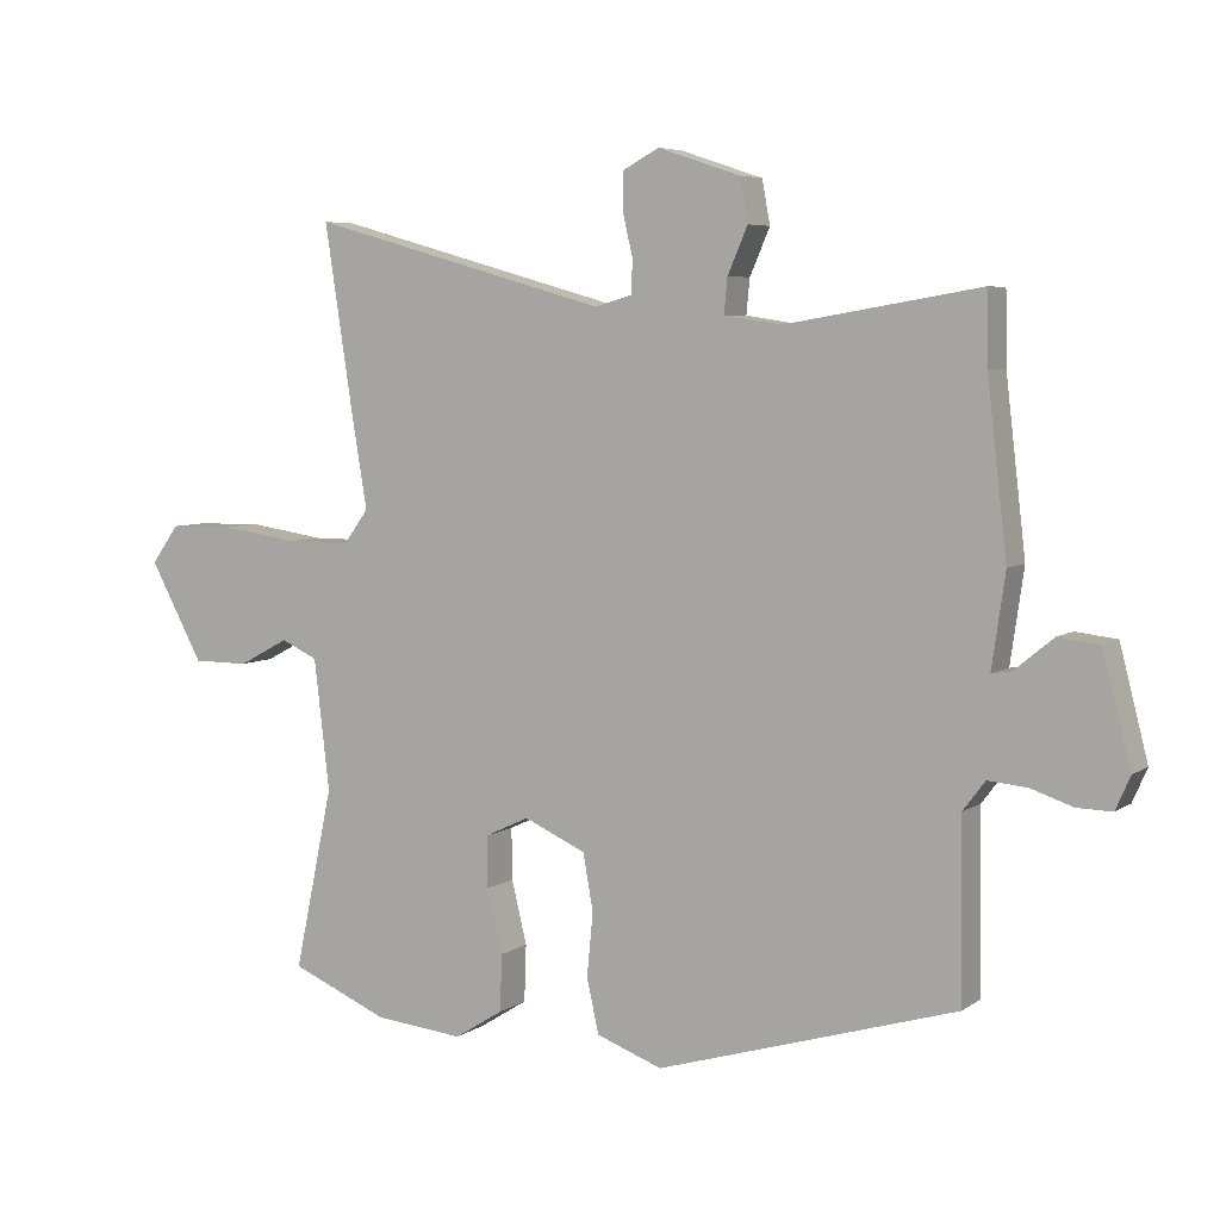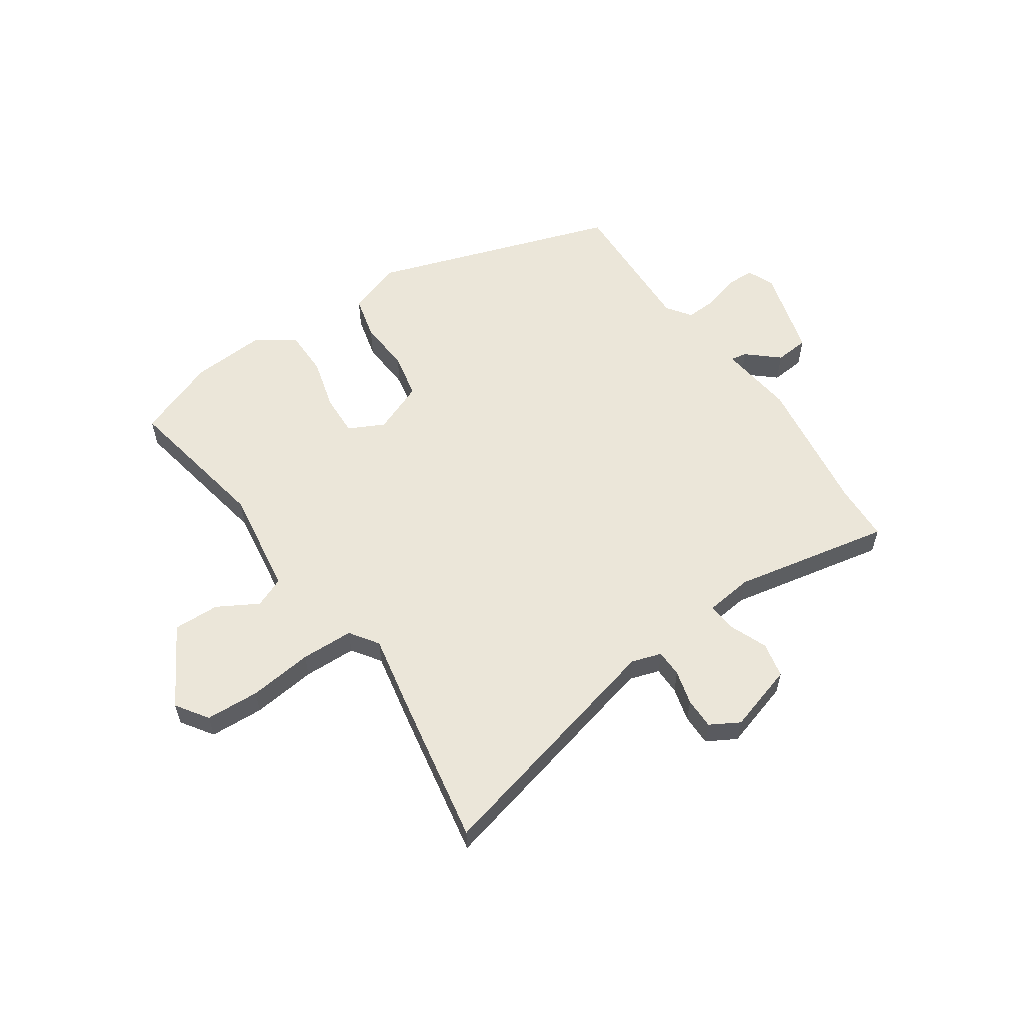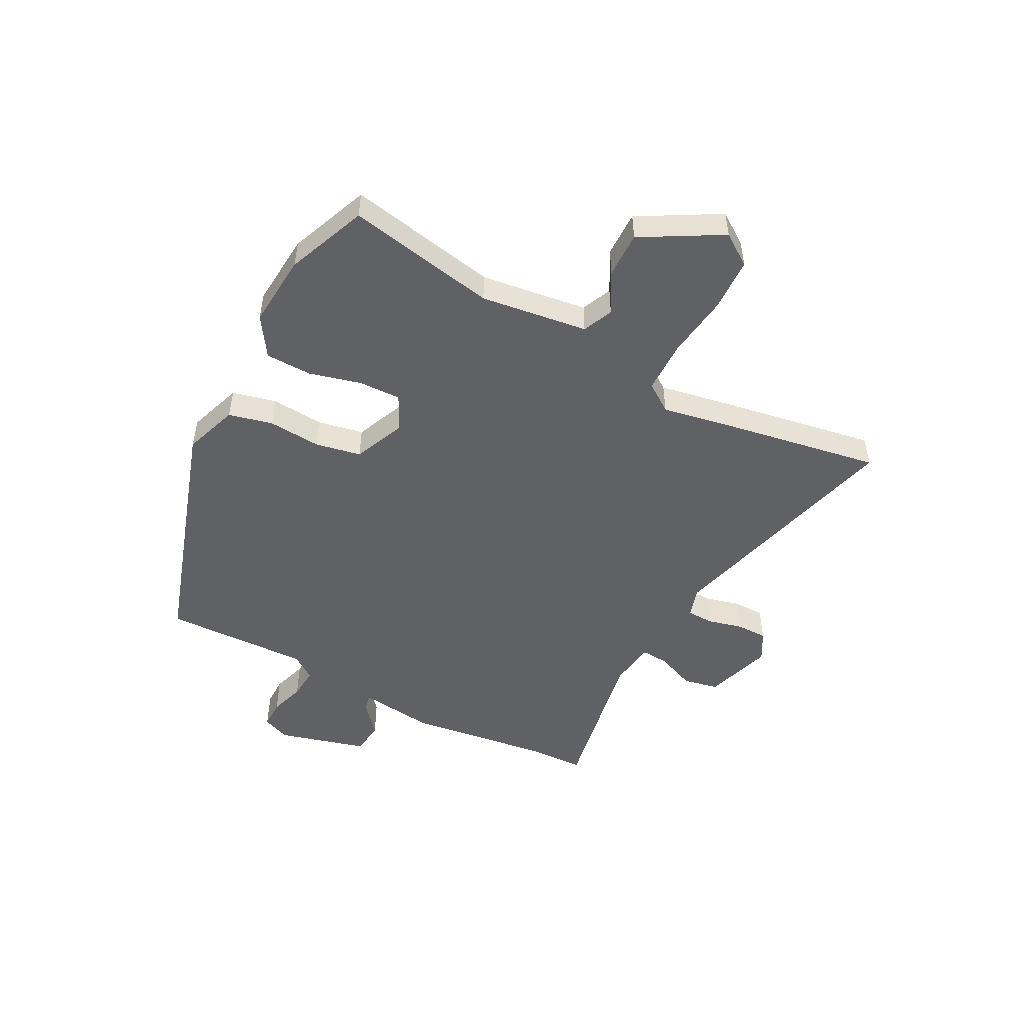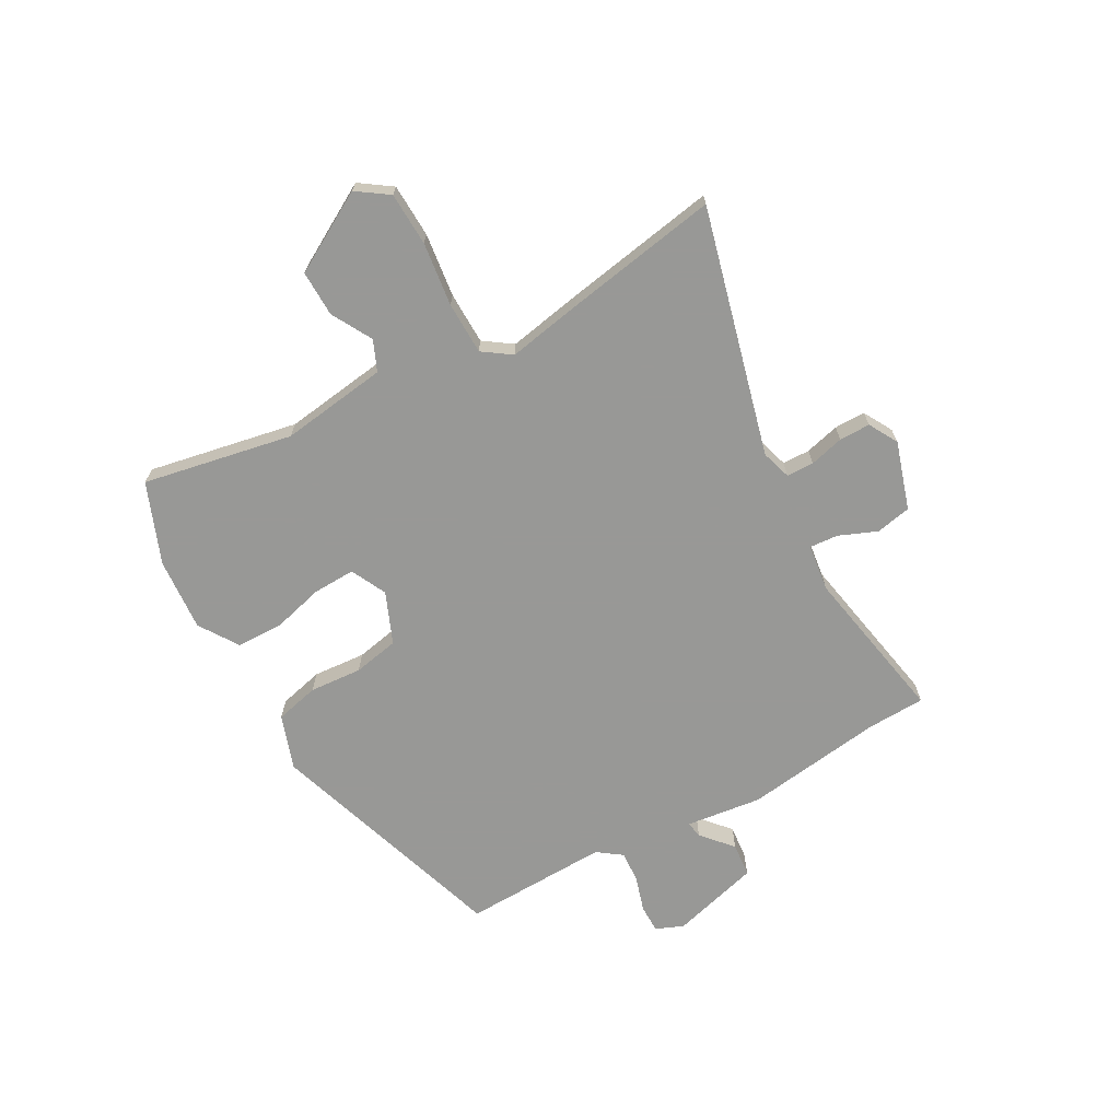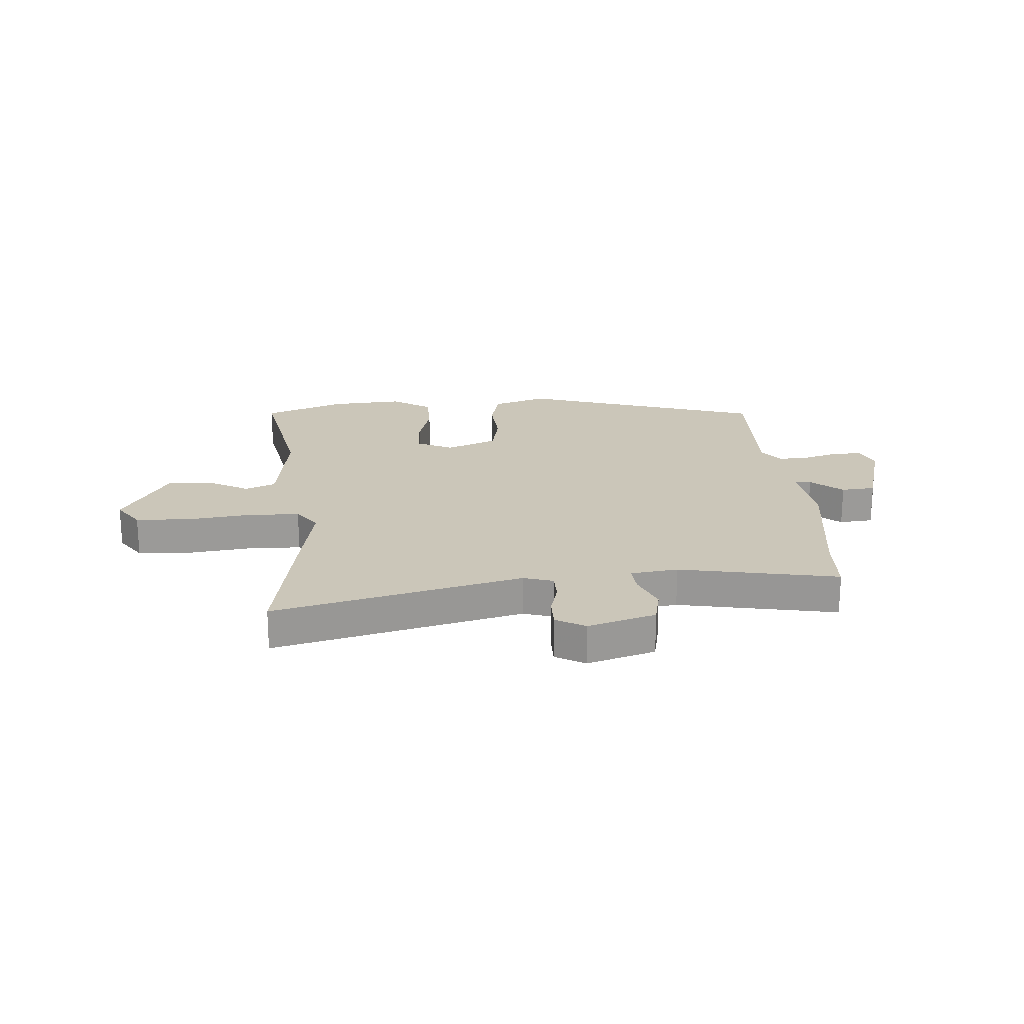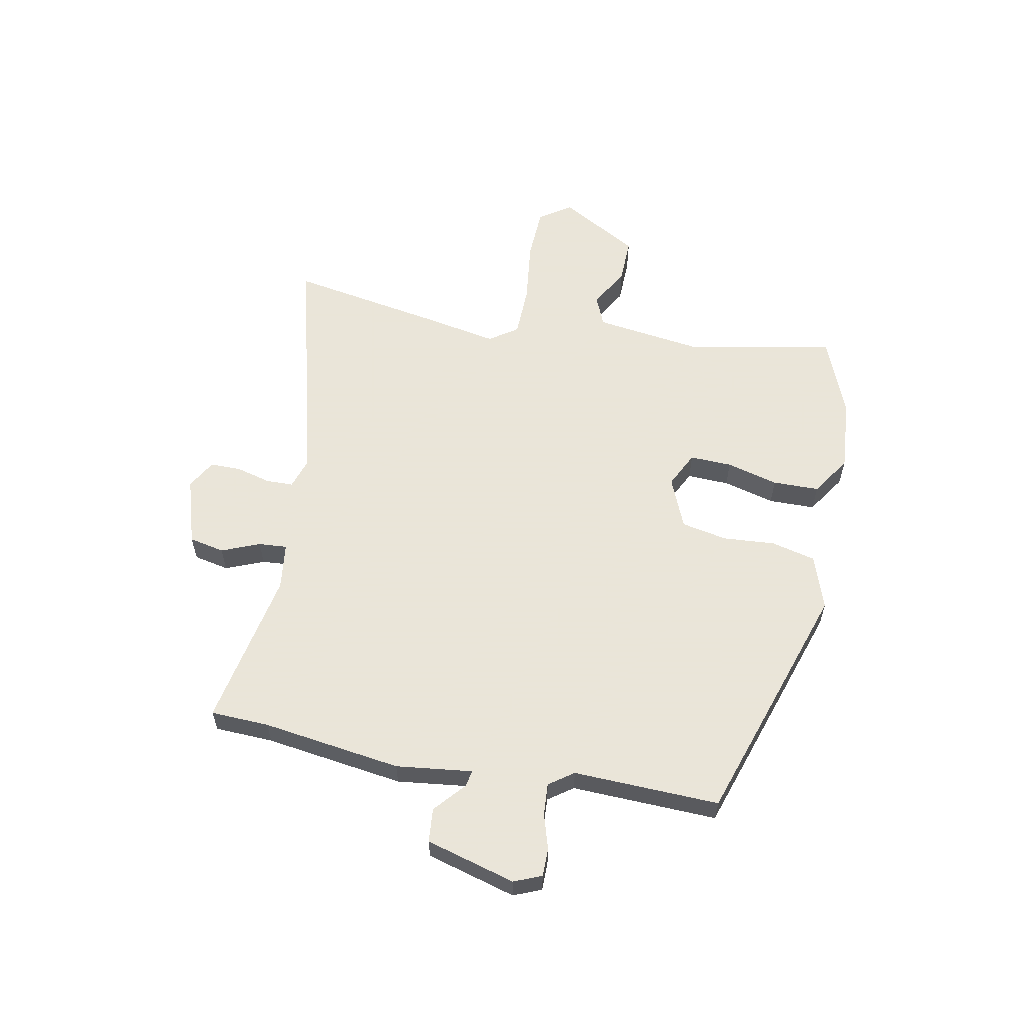
<metadata>
{"format":"obj","ext":"obj","renderer":"f3d","projection":"perspective","resolution":1024,"background":"white","views":[{"elev":5.8,"azim":28.4,"up":"+Z"},{"elev":57.3,"azim":-32.8,"up":"+Y"},{"elev":-49.7,"azim":-116.8,"up":"+Y"},{"elev":-68.5,"azim":-59.9,"up":"+Y"},{"elev":20.9,"azim":-3.0,"up":"+Y"},{"elev":58.6,"azim":102.3,"up":"+Y"}]}
</metadata>
<code>
v 0.499 0.07 0.547
v 0.501 0.07 0.44
v 0.531 0.07 0.185
v 0.511 0.07 0.046
v 0.541 0.07 0.051
v 0.599 0.07 0.099
v 0.661 0.07 0.092
v 0.703 0.07 -0.072
v 0.681 0.07 -0.122
v 0.629 0.07 -0.121
v 0.565 0.07 -0.1
v 0.507 0.07 -0.095
v 0.474 0.07 -0.139
v 0.477 0.07 -0.406
v 0.028 0.07 -0.542
v -0.071 0.07 -0.506
v -0.089 0.07 -0.425
v -0.08 0.07 -0.329
v -0.095 0.07 -0.245
v -0.188 0.07 -0.204
v -0.254 0.07 -0.235
v -0.253 0.07 -0.312
v -0.23 0.07 -0.407
v -0.233 0.07 -0.492
v -0.306 0.07 -0.538
v -0.44 0.07 -0.525
v -0.586 0.07 -0.464
v -0.528 0.07 -0.191
v -0.551 0.07 0.005
v -0.606 0.07 0.03
v -0.681 0.07 -0.01
v -0.765 0.07 -0.01
v -0.845 0.07 0.137
v -0.804 0.07 0.194
v -0.706 0.07 0.196
v -0.59 0.07 0.179
v -0.494 0.07 0.179
v -0.457 0.07 0.23
v -0.48 0.07 0.368
v -0.523 0.07 0.648
v -0.074 0.07 0.523
v -0.019 0.07 0.539
v -0.017 0.07 0.589
v -0.032 0.07 0.652
v -0.031 0.07 0.709
v 0.023 0.07 0.738
v 0.146 0.07 0.697
v 0.158 0.07 0.632
v 0.128 0.07 0.563
v 0.123 0.07 0.511
v 0.209 0.07 0.498
v 0.499 0 0.547
v 0.501 0 0.44
v 0.531 0 0.185
v 0.511 0 0.046
v 0.541 0 0.051
v 0.599 0 0.099
v 0.661 0 0.092
v 0.703 0 -0.072
v 0.681 0 -0.122
v 0.629 0 -0.121
v 0.565 0 -0.1
v 0.507 0 -0.095
v 0.474 0 -0.139
v 0.477 0 -0.406
v 0.028 0 -0.542
v -0.071 0 -0.506
v -0.089 0 -0.425
v -0.08 0 -0.329
v -0.095 0 -0.245
v -0.188 0 -0.204
v -0.254 0 -0.235
v -0.253 0 -0.312
v -0.23 0 -0.407
v -0.233 0 -0.492
v -0.306 0 -0.538
v -0.44 0 -0.525
v -0.586 0 -0.464
v -0.528 0 -0.191
v -0.551 0 0.005
v -0.606 0 0.03
v -0.681 0 -0.01
v -0.765 0 -0.01
v -0.845 0 0.137
v -0.804 0 0.194
v -0.706 0 0.196
v -0.59 0 0.179
v -0.494 0 0.179
v -0.457 0 0.23
v -0.48 0 0.368
v -0.523 0 0.648
v -0.074 0 0.523
v -0.019 0 0.539
v -0.017 0 0.589
v -0.032 0 0.652
v -0.031 0 0.709
v 0.023 0 0.738
v 0.146 0 0.697
v 0.158 0 0.632
v 0.128 0 0.563
v 0.123 0 0.511
v 0.209 0 0.498
f 47 48 49
f 46 47 49
f 45 46 49
f 44 45 49
f 43 44 49
f 42 43 49 50
f 41 42 50
f 38 39 40 41
f 41 50 51
f 38 41 51
f 37 38 51
f 34 35 36
f 33 34 36
f 32 33 36
f 31 32 36
f 30 31 36
f 29 30 36 37
f 51 1 2
f 37 51 2
f 29 37 2
f 28 29 2
f 26 27 28
f 25 26 28
f 24 25 28
f 23 24 28
f 22 23 28
f 16 17 18
f 15 16 18
f 14 15 18
f 13 14 18
f 12 13 18 19
f 9 10 11
f 8 9 11
f 7 8 11
f 6 7 11
f 5 6 11
f 4 5 11 12
f 28 2 3 4
f 21 22 28
f 20 21 28
f 20 28 4 12
f 12 19 20
f 100 99 98
f 100 98 97
f 100 97 96
f 100 96 95
f 100 95 94
f 101 100 94 93
f 101 93 92
f 92 91 90 89
f 102 101 92
f 102 92 89
f 102 89 88
f 87 86 85
f 87 85 84
f 87 84 83
f 87 83 82
f 87 82 81
f 88 87 81 80
f 53 52 102
f 53 102 88
f 53 88 80
f 53 80 79
f 79 78 77
f 79 77 76
f 79 76 75
f 79 75 74
f 79 74 73
f 69 68 67
f 69 67 66
f 69 66 65
f 69 65 64
f 70 69 64 63
f 62 61 60
f 62 60 59
f 62 59 58
f 62 58 57
f 62 57 56
f 63 62 56 55
f 55 54 53 79
f 79 73 72
f 79 72 71
f 63 55 79 71
f 71 70 63
f 1 52 53 2
f 2 53 54 3
f 3 54 55 4
f 4 55 56 5
f 5 56 57 6
f 6 57 58 7
f 7 58 59 8
f 8 59 60 9
f 9 60 61 10
f 10 61 62 11
f 11 62 63 12
f 12 63 64 13
f 13 64 65 14
f 14 65 66 15
f 15 66 67 16
f 16 67 68 17
f 17 68 69 18
f 18 69 70 19
f 19 70 71 20
f 20 71 72 21
f 21 72 73 22
f 22 73 74 23
f 23 74 75 24
f 24 75 76 25
f 25 76 77 26
f 26 77 78 27
f 27 78 79 28
f 28 79 80 29
f 29 80 81 30
f 30 81 82 31
f 31 82 83 32
f 32 83 84 33
f 33 84 85 34
f 34 85 86 35
f 35 86 87 36
f 36 87 88 37
f 37 88 89 38
f 38 89 90 39
f 39 90 91 40
f 40 91 92 41
f 41 92 93 42
f 42 93 94 43
f 43 94 95 44
f 44 95 96 45
f 45 96 97 46
f 46 97 98 47
f 47 98 99 48
f 48 99 100 49
f 49 100 101 50
f 50 101 102 51
f 51 102 52 1

</code>
